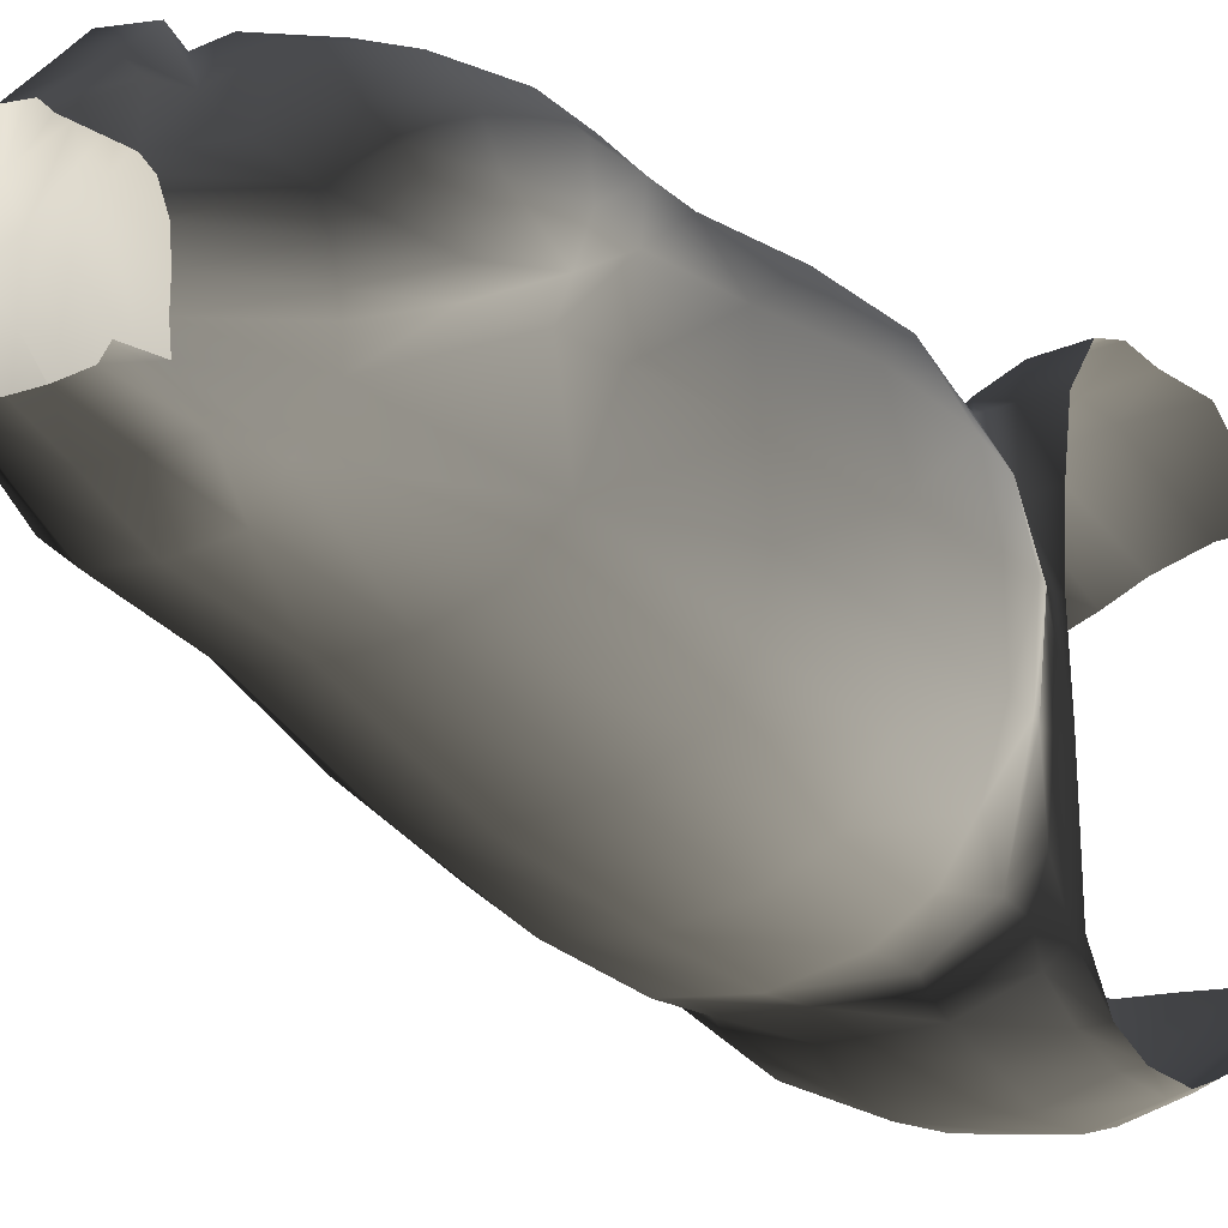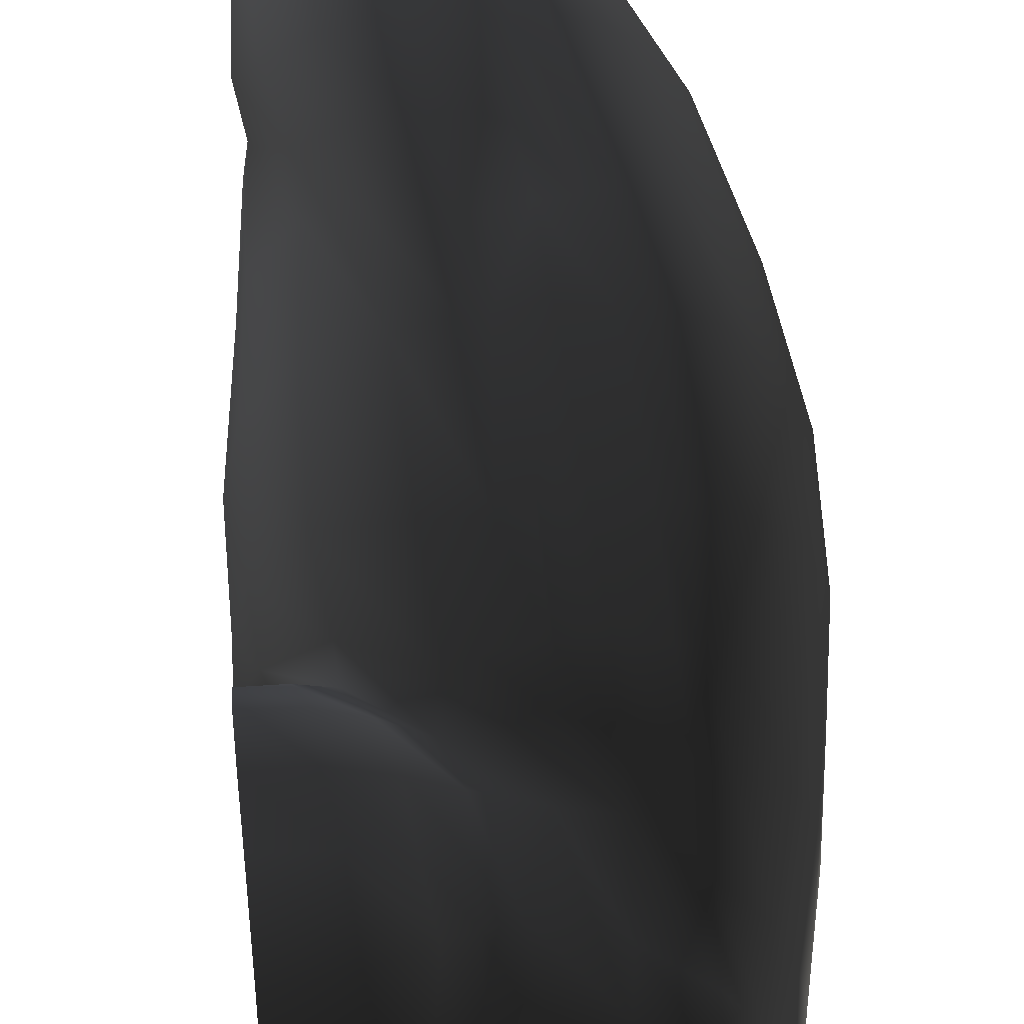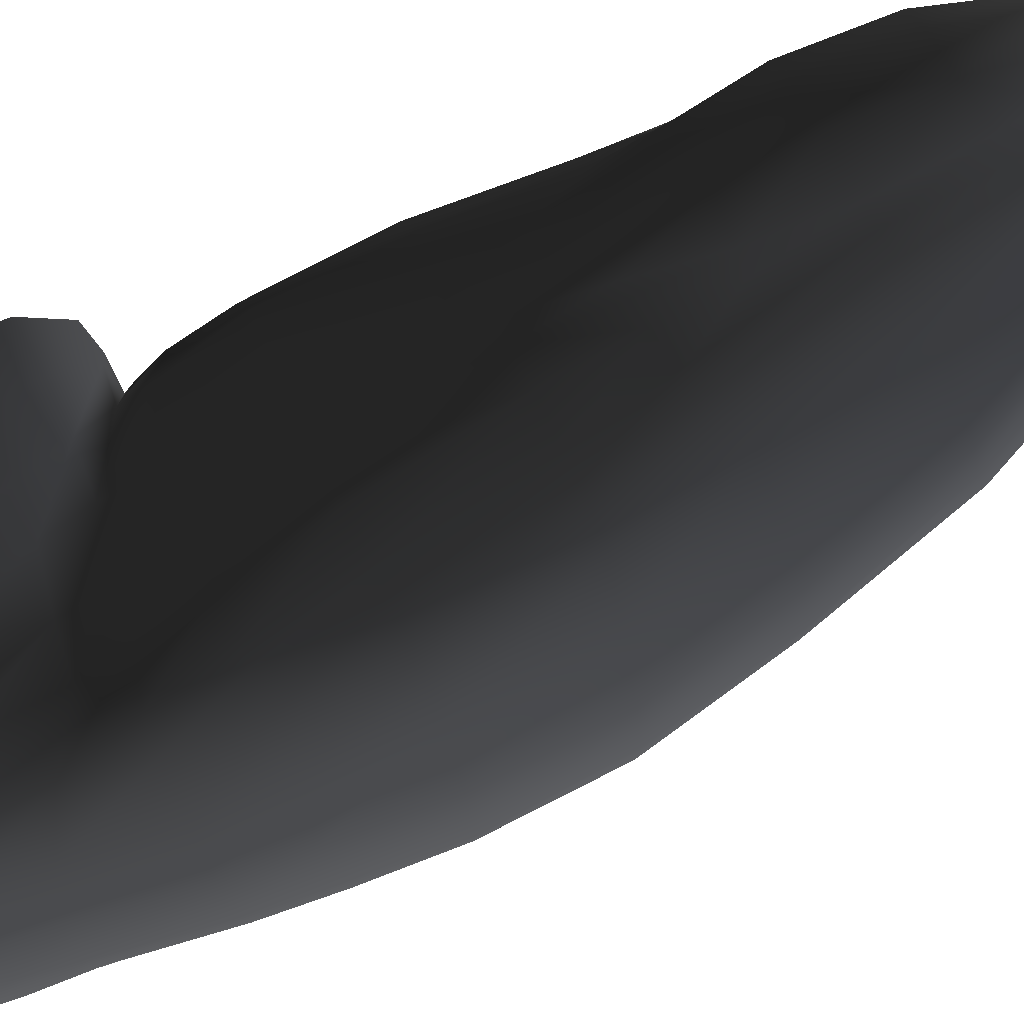
<metadata>
{"format":"obj","ext":"obj","renderer":"f3d","projection":"perspective","resolution":1024,"background":"white","views":[{"elev":-18.3,"azim":28.6,"up":"+Z"},{"elev":58.5,"azim":173.5,"up":"+Z"},{"elev":67.0,"azim":-120.6,"up":"+Z"}]}
</metadata>
<code>
v -1.009 3.445 -2.382
v -1.863 3.446 -2.35
v -1.854 2.718 -3.329
v -6.422 -13.86 -0.5399
v -6.457 -10.73 -1.589
v -6.934 -10.59 -1.167
v -6.274 -8.027 -2.286
v -6.94 -7.901 -1.971
v -5.937 -5.769 -2.872
v -6.754 -5.597 -2.336
v -5.478 -4.338 -3.331
v -6.537 -4.138 -2.501
v -5.545 -3.257 -3.493
v -6.295 -2.861 -2.458
v -5.548 -2.38 -3.493
v -5.46 -0.9702 -3.318
v -4.541 -1.023 -4.219
v -4.415 0.2676 -3.854
v -2.956 0.2572 -4.465
v -2.837 1.523 -4.125
v -1.455 1.496 -4.31
v -0.776 2.732 -3.253
v 0.09129 2.668 -3.206
v -0.8732 3.335 -2.183
v -4.993 -19.31 -0.2826
v -5.494 -18.02 -0.1766
v -5.317 -18.02 0.5786
v -6.004 -16.41 -0.3399
v -5.913 -16.47 0.6319
v -6.723 -13.68 -0.1117
v -7.249 -10.43 -0.3468
v -7.386 -7.821 -0.999
v -7.172 -5.481 -1.357
v -6.899 -3.791 -1.406
v -7.561 -5.302 0.1549
v -7.681 -7.687 0.3687
v -7.456 -10.32 0.6813
v -6.842 -13.33 0.814
v -6.085 -15.52 0.8456
v -5.723 -16.4 1.386
v -5.376 -17.17 1.27
v -5.31 -16.39 2.277
v -4.843 -17.12 2.375
v -4.745 -16.45 2.74
v -5.58 -15.53 2.463
v -5.05 -15.46 3.101
v -6.418 -13.09 2.782
v -5.604 -13.1 3.582
v -6.909 -10.21 3.034
v -7.354 -10.25 1.867
v -7.628 -7.614 1.793
v -6.8 -13.19 1.817
v -5.979 -15.52 1.656
v -5.99 -0.7599 -2.181
v -6.681 -2.426 -1.283
v -7.228 -3.506 0.1164
v -7.477 -5.211 1.744
v -7.094 -7.673 3.199
v -6.102 -10.16 3.946
v -4.818 -13.08 3.943
v -4.51 -15.33 3.368
v -4.173 -15.32 3.35
v -4.019 -16.58 2.786
v -4.668 -17.53 2.407
v -5.145 -17.86 1.582
v -4.826 -18.28 1.258
v -4.789 -19.2 0.2785
v -4.478 -19.15 0.7445
v -4.481 -18.74 1.808
v -4.675 -18.09 2.368
v -3.991 -17.34 2.789
v -3.303 -17.46 2.606
v -3.601 -16.31 3.189
v -3.047 -17.04 2.933
v -2.854 -15.28 3.557
v -3.808 -15.28 3.564
v -3.931 -13.11 4.01
v -4.328 -13.07 3.883
v -4.131 -11.25 4.052
v -4.86 -9.865 4.297
v -4.233 -9.739 4.441
v -5.106 -8.01 4.325
v -4.296 -8.111 4.567
v -5.19 -5.281 4.185
v -5.59 -5.316 4.188
v -5.467 -3.447 3.911
v -6.032 -3.349 3.55
v -4.445 -19.66 0.7364
v -4.209 -19.66 1.064
v -3.83 -19.73 1.258
v -3.92 -18.76 2.124
v -4.043 -18 2.793
v -3.149 -18.11 2.631
v -2.777 -18.05 1.851
v -2.209 -17.37 2.512
v -1.844 -15.5 3.111
v -2.854 -13.22 4.034
v -1.795 -13.42 3.536
v -2.952 -11.49 4.241
v -2.012 -11.69 3.753
v -3.185 -18.8 2.025
v -3.405 -19.7 1.242
v -2.274 -19.39 0.3589
v -2.165 -19.33 -0.07439
v -1.62 -17.81 0.7521
v -1.484 -17.74 0.1993
v -0.9003 -16.21 0.4353
v -1.466 -17.58 -0.2463
v -1.048 -16.09 0.06698
v -1.547 -17.41 -0.4924
v -1.761 -17.04 -0.8769
v -2.322 -19.06 -0.8832
v -2.211 -19.21 -0.5056
v -2.777 -18.89 1.623
v -3.147 -19.77 1.006
v -2.543 -19.32 0.6746
v -2.12 -18.13 1.183
v -1.458 -17.37 1.772
v -1.072 -17.13 1.292
v -1.115 -15.74 2.319
v -0.7147 -15.89 1.365
v -1.062 -13.61 2.761
v -0.6199 -14.27 1.646
v -1.29 -11.94 3.021
v -0.7705 -13.04 1.691
v -1.35 -10.71 3.091
v -1.749 -10.37 3.417
v -2.272 -8.304 3.876
v -2.23 -10.08 3.855
v -0.8411 -14.7 0.267
v -0.6515 -14.65 0.8215
v -2.974 -9.915 4.252
v -3.107 -8.203 4.266
v -3.279 -5.45 4.01
v -3.528 -8.147 4.346
v -3.759 -5.383 4.16
v -4.383 -5.334 4.395
v -5.19 -3.461 3.953
v -5.225 -2.103 3.676
v -5.716 -1.984 3.35
v -5.278 -0.83 3.14
v -5.987 -0.3915 2.564
v -6.474 -1.984 2.771
v -6.337 -0.2375 1.47
v -6.86 -2.019 1.607
v -6.527 -0.318 0.2428
v -6.989 -2.212 0.1618
v -6.309 -0.5145 -0.9886
v -6.727 -3.31 2.936
v -7.137 -3.352 1.656
v 0.1019 2.725 3.473
v 0.06048 0.6854 4.525
v -0.7616 2.691 3.374
v -1.16 0.4641 4.353
v -1.633 2.562 3.01
v -2.04 0.000954 3.904
v -2.354 2.599 2.659
v -2.532 -0.1847 3.652
v -3.286 1.413 3.065
v -3.036 -0.3743 3.445
v -4.124 0.9342 3.276
v -3.535 -1.774 3.448
v -4.282 0.03601 3.35
v -4.38 -1.584 3.421
v -5.208 0.5555 2.993
v -5.713 0.8572 2.428
v -6.134 0.7204 1.432
v -6.302 0.629 0.3514
v -6.222 0.5446 -0.7709
v -5.832 0.3727 -1.929
v -5.271 0.2957 -3.016
v -4.124 1.394 -3.496
v -2.851 2.739 -3.25
v -5.138 1.471 2.911
v -5.835 1.92 1.979
v -5.983 1.229 1.733
v -6.095 2.218 0.783
v -6.13 1.418 0.6985
v -6.07 1.492 -0.6801
v -5.692 1.39 -1.739
v -5.138 1.267 -2.819
v -4.041 2.019 2.779
v -4.917 2.493 2.55
v -5.516 2.885 1.805
v -5.714 3.074 0.6552
v -6.067 2.323 -0.599
v -5.34 2.551 -1.413
v -4.838 2.621 -2.322
v -3.971 2.658 -2.885
v -3.362 2.689 2.268
v -3.757 2.776 2.156
v -4.413 3.123 1.973
v -4.836 3.399 1.45
v -5.003 3.553 0.5884
v -4.968 3.61 -0.2845
v -5.695 3.147 -0.4761
v -4.699 3.571 -0.9605
v -4.36 3.564 -1.662
v -3.746 3.521 -2.051
v -2.722 3.513 -2.32
v -3.745 -3.706 3.957
v -2.546 -1.097 3.585
v -2.563 -2.057 3.533
v -2.297 -2.977 3.171
v -3.552 -2.342 3.561
v -3.643 -2.903 3.701
v -4.433 -2.391 3.81
v -4.45 -3.559 4.129
v -1.237 -3.829 3.066
v -1.581 -3.092 3.599
v -1.827 -2.198 3.785
v -1.917 -1.114 3.764
v -0.536 -4.18 1.761
v -0.6337 -3.955 3.066
v -0.8371 -3.138 3.933
v -0.9285 -2.202 4.203
v -0.9986 -1.132 4.15
v -0.1746 -4.323 0.4635
v 0.06048 -4.323 0.4847
v 0.06048 -4.222 1.832
v 0.06048 -3.976 3.084
v 0.06048 -3.166 4.027
v 0.06048 -2.205 4.325
v 0.06048 -1.128 4.329
v -2.565 -19.57 -1.23
v -2.782 -19.49 -1.401
v -2.481 -18.77 -1.17
v -2.375 -18.25 -1.707
v -3.162 -18.18 -1.754
v -3.339 -19.43 -1.463
v -2.317 -17 -1.577
v -2.939 -16.73 -2.076
v -3.938 -16.73 -2.226
v -3.908 -18.16 -1.757
v -3.867 -19.36 -1.456
v -3.019 -1.048 -4.903
v -4.65 -2.405 -4.345
v -3.117 -2.447 -5.008
v -4.587 -3.408 -4.243
v -3.174 -3.608 -4.826
v -4.475 -4.226 -4.1
v -3.114 -4.439 -4.485
v -4.405 -4.604 -4.04
v -2.998 -4.853 -4.142
v -4.478 -5.927 -4.103
v -3.058 -5.947 -4.212
v -4.587 -8.343 -3.928
v -3.198 -8.392 -4.061
v -4.682 -11.23 -3.367
v -3.429 -11.32 -3.616
v -4.825 -14.24 -2.451
v -3.682 -14.33 -2.63
v -4.938 -16.6 -2.104
v -4.681 -18.09 -1.757
v -4.442 -19.32 -1.444
v -4.764 -19.33 -1.168
v -5.13 -18.03 -1.351
v -5.523 -16.54 -1.648
v -5.552 -14.13 -1.806
v -5.629 -11.02 -2.616
v -5.615 -8.154 -3.149
v -5.397 -5.821 -3.486
v -6.015 -13.95 -1.259
v -5.927 -16.43 -0.9887
v -5.427 -18 -0.7498
v -4.977 -19.31 -0.7263
v -0.4412 -4.411 1.779
v -0.04468 -4.615 0.4985
v 0.1168 -5.208 0.4531
v -0.02687 -5.134 -1.192
v 0.004164 -5.891 -1.167
v -1.195 -4.446 3.147
v -0.2763 -4.906 1.782
v -0.2131 -6.035 1.909
v 0.06048 -6.077 0.4497
v 0.01508 -8.311 0.4112
v 0.000716 -8.284 -1.101
v -0.2901 -11.11 -0.957
v -0.5182 -11.06 -1.925
v -0.2901 -8.298 -2.261
v -0.378 -5.888 -2.43
v -0.6302 -4.734 -3.121
v -0.1993 -4.583 -1.15
v -0.2832 -8.431 1.968
v -0.3676 -11.18 0.2986
v -0.9532 -14.05 -1.29
v -1.585 -14.28 -2.09
v -1.107 -11.11 -2.83
v -0.8969 -8.339 -3.209
v -0.9181 -5.909 -3.303
v -1.662 -4.815 -3.9
v -1.735 -5.927 -3.875
v -1.855 -8.378 -3.802
v -2.089 -11.25 -3.36
v -2.567 -14.34 -2.486
v -0.6412 -13.59 0.2285
v -0.5745 -10.98 1.782
v -1.128 -8.427 3.269
v -2.342 -5.6 3.803
v -2.875 -3.784 3.634
v -2.739 -3.404 3.491
v -2.469 -3.65 3.421
v -1.03 -5.905 3.322
v 0.06048 -4.169 -1.108
v -0.1326 -4.327 -1.171
v -0.2131 -4.394 -2.563
v -0.3987 -4.527 -3.363
v -1.595 -4.72 -4.12
v -1.511 -4.341 -4.391
v -1.381 -3.506 -4.727
v -1.297 -2.412 -5.054
v -1.325 -1.048 -5.085
v -1.412 0.2676 -4.738
v -0.4446 1.25 -4.03
v 0.06048 1.236 -3.914
v 0.06048 -4.053 -3.479
v -0.09008 -4.046 -3.521
v -0.4412 -4.141 -3.875
v -0.3711 -3.369 -4.387
v -0.3113 -2.317 -4.689
v -0.255 -0.9702 -4.752
v -0.3326 0.000954 -4.5
v 0.06048 0.6112 -4.096
v 0.06048 -0.118 -4.384
v 0.06048 -0.9564 -4.665
v 0.06048 -2.332 -4.657
v 0.06048 -3.317 -4.349
v -6.327 -5.232 3.852
v -5.541 -8.006 4.395
v -6.986 -5.197 3.182
v -6.39 -7.891 4.006
v -5.32 -9.928 4.336
v -3.686 -9.795 4.199
v -3.78 -11.31 4.22
v -3.412 -9.806 4.223
f 1 2 3
f 4 5 6
f 7 6 5
f 6 7 8
f 9 8 7
f 8 9 10
f 11 10 9
f 10 11 12
f 13 12 11
f 12 13 14
f 15 14 13
f 14 15 16
f 17 16 15
f 16 17 18
f 19 18 17
f 18 19 20
f 21 20 19
f 20 21 3
f 22 3 21
f 3 22 1
f 25 26 27
f 28 27 26
f 27 28 29
f 4 29 28
f 29 4 30
f 6 30 4
f 30 6 31
f 8 31 6
f 31 8 32
f 10 32 8
f 32 10 33
f 12 33 10
f 33 12 34
f 14 34 12
f 34 35 33
f 36 33 35
f 33 36 32
f 37 32 36
f 32 37 31
f 38 31 37
f 31 38 30
f 39 30 38
f 30 39 29
f 40 29 39
f 29 40 41
f 42 41 40
f 41 42 43
f 43 42 44
f 45 44 42
f 44 45 46
f 47 46 45
f 46 47 48
f 48 47 49
f 50 49 47
f 49 50 51
f 36 51 50
f 51 36 35
f 36 50 37
f 52 37 50
f 37 52 38
f 53 38 52
f 38 53 39
f 39 53 40
f 40 53 42
f 42 53 45
f 52 45 53
f 45 52 47
f 50 47 52
f 16 54 14
f 55 14 54
f 14 55 34
f 56 34 55
f 34 56 35
f 57 35 56
f 35 57 51
f 58 51 57
f 51 58 49
f 59 49 58
f 49 59 48
f 60 48 59
f 48 60 61
f 62 61 60
f 61 62 44
f 63 44 62
f 44 63 43
f 64 43 63
f 43 64 65
f 66 65 64
f 65 66 27
f 67 27 66
f 27 67 25
f 66 68 67
f 68 66 69
f 69 66 70
f 64 70 66
f 70 64 71
f 63 71 64
f 71 63 72
f 73 72 63
f 72 73 74
f 74 73 75
f 76 75 73
f 75 76 77
f 78 77 76
f 77 78 79
f 80 79 78
f 79 80 81
f 82 81 80
f 81 82 83
f 83 82 84
f 85 84 82
f 84 85 86
f 87 86 85
f 69 90 89
f 90 69 91
f 70 91 69
f 91 70 92
f 71 92 70
f 92 71 93
f 72 93 71
f 93 72 94
f 74 94 72
f 94 74 95
f 75 95 74
f 95 75 96
f 97 96 75
f 96 97 98
f 99 98 97
f 98 99 100
f 92 93 91
f 101 91 93
f 91 101 90
f 102 90 101
f 105 104 103
f 104 105 106
f 107 106 105
f 106 107 108
f 109 108 107
f 108 109 110
f 111 110 109
f 112 110 111
f 110 112 108
f 113 108 112
f 108 113 106
f 106 113 104
f 93 94 101
f 114 101 94
f 101 114 102
f 115 102 114
f 117 103 116
f 103 117 105
f 118 105 117
f 105 118 119
f 120 119 118
f 119 120 121
f 122 121 120
f 121 122 123
f 124 123 122
f 123 124 125
f 125 124 126
f 127 126 124
f 126 127 128
f 128 127 129
f 124 129 127
f 129 124 100
f 122 100 124
f 100 122 98
f 120 98 122
f 98 120 96
f 118 96 120
f 96 118 95
f 117 95 118
f 95 117 94
f 116 94 117
f 94 116 114
f 114 116 115
f 111 109 130
f 131 130 109
f 130 131 125
f 125 131 123
f 123 131 121
f 107 121 131
f 121 107 119
f 105 119 107
f 99 132 100
f 100 132 129
f 133 129 132
f 129 133 128
f 128 133 134
f 135 134 133
f 134 135 136
f 83 136 135
f 136 83 137
f 84 137 83
f 137 84 138
f 86 138 84
f 138 86 139
f 140 139 86
f 139 140 141
f 141 140 142
f 143 142 140
f 142 143 144
f 145 144 143
f 144 145 146
f 147 146 145
f 146 147 148
f 55 148 147
f 148 55 54
f 86 87 140
f 140 87 143
f 149 143 87
f 143 149 145
f 150 145 149
f 145 150 147
f 56 147 150
f 147 56 55
f 151 152 153
f 154 153 152
f 153 154 155
f 156 155 154
f 155 156 157
f 158 157 156
f 157 158 159
f 160 159 158
f 159 160 161
f 162 161 160
f 161 162 163
f 164 163 162
f 163 164 165
f 141 165 164
f 165 141 166
f 142 166 141
f 166 142 167
f 144 167 142
f 167 144 168
f 146 168 144
f 168 146 169
f 148 169 146
f 169 148 170
f 54 170 148
f 170 54 171
f 16 171 54
f 18 171 16
f 171 18 172
f 20 172 18
f 172 20 173
f 3 173 20
f 173 3 2
f 161 163 174
f 165 174 163
f 166 174 165
f 174 166 175
f 176 175 166
f 175 176 177
f 178 177 176
f 177 178 179
f 168 179 178
f 169 179 168
f 179 169 180
f 170 180 169
f 180 170 181
f 171 181 170
f 181 171 172
f 159 161 182
f 182 161 183
f 174 183 161
f 183 174 184
f 175 184 174
f 184 175 185
f 177 185 175
f 185 177 186
f 179 186 177
f 186 179 187
f 180 187 179
f 187 180 188
f 181 188 180
f 188 181 189
f 172 189 181
f 189 172 173
f 157 159 190
f 190 159 191
f 182 191 159
f 191 182 192
f 183 192 182
f 192 183 193
f 184 193 183
f 193 184 194
f 185 194 184
f 194 185 195
f 196 195 185
f 195 196 197
f 187 197 196
f 197 187 198
f 188 198 187
f 198 188 199
f 189 199 188
f 199 189 200
f 173 200 189
f 200 173 2
f 187 196 186
f 185 186 196
f 168 178 167
f 176 167 178
f 167 176 166
f 201 134 136
f 158 202 160
f 203 160 202
f 160 203 162
f 204 162 203
f 205 162 204
f 162 205 164
f 206 164 205
f 164 206 207
f 201 207 206
f 207 201 208
f 136 208 201
f 137 208 136
f 138 208 137
f 139 208 138
f 208 139 207
f 141 207 139
f 207 141 164
f 209 204 210
f 203 210 204
f 210 203 211
f 202 211 203
f 211 202 212
f 158 212 202
f 212 158 156
f 213 209 214
f 210 214 209
f 214 210 215
f 211 215 210
f 215 211 216
f 212 216 211
f 216 212 217
f 156 217 212
f 217 156 154
f 218 213 219
f 219 213 220
f 214 220 213
f 220 214 221
f 215 221 214
f 221 215 222
f 216 222 215
f 222 216 223
f 217 223 216
f 223 217 224
f 154 224 217
f 224 154 152
f 226 225 227
f 227 228 226
f 229 226 228
f 230 226 229
f 112 111 227
f 231 227 111
f 227 231 228
f 232 228 231
f 228 232 229
f 233 229 232
f 234 229 233
f 229 234 230
f 235 230 234
f 19 17 236
f 237 236 17
f 236 237 238
f 239 238 237
f 238 239 240
f 241 240 239
f 240 241 242
f 243 242 241
f 242 243 244
f 245 244 243
f 244 245 246
f 247 246 245
f 246 247 248
f 249 248 247
f 248 249 250
f 251 250 249
f 250 251 252
f 253 252 251
f 252 253 233
f 254 233 253
f 233 254 234
f 255 234 254
f 234 255 235
f 254 256 255
f 256 254 257
f 253 257 254
f 257 253 258
f 251 258 253
f 258 251 259
f 249 259 251
f 259 249 260
f 247 260 249
f 260 247 261
f 245 261 247
f 261 245 262
f 243 262 245
f 262 243 11
f 241 11 243
f 11 241 13
f 239 13 241
f 237 13 239
f 13 237 15
f 17 15 237
f 11 9 262
f 7 262 9
f 262 7 261
f 5 261 7
f 261 5 260
f 263 260 5
f 260 263 259
f 264 259 263
f 259 264 258
f 265 258 264
f 258 265 257
f 257 265 256
f 266 256 265
f 5 4 263
f 28 263 4
f 263 28 264
f 26 264 28
f 264 26 265
f 25 265 26
f 265 25 266
f 107 131 109
f 44 46 61
f 48 61 46
f 267 268 269
f 270 269 268
f 269 270 271
f 204 209 272
f 273 272 209
f 272 273 274
f 275 274 273
f 274 275 276
f 277 276 275
f 276 277 278
f 278 277 279
f 279 277 280
f 271 280 277
f 280 271 281
f 270 281 271
f 281 270 282
f 282 270 283
f 268 283 270
f 283 268 218
f 267 218 268
f 218 267 213
f 213 267 209
f 209 267 273
f 269 273 267
f 273 269 275
f 271 275 269
f 275 271 277
f 274 276 284
f 284 276 285
f 278 285 276
f 285 278 286
f 279 286 278
f 286 279 287
f 287 279 288
f 280 288 279
f 288 280 289
f 281 289 280
f 289 281 290
f 282 290 281
f 290 282 291
f 244 246 291
f 292 291 246
f 291 292 290
f 293 290 292
f 290 293 289
f 294 289 293
f 289 294 288
f 295 288 294
f 288 295 287
f 231 287 295
f 287 231 286
f 111 286 231
f 130 286 111
f 286 130 296
f 125 296 130
f 296 125 297
f 126 297 125
f 297 126 298
f 128 298 126
f 298 128 299
f 134 299 128
f 299 134 300
f 201 300 134
f 206 300 201
f 300 206 301
f 205 301 206
f 204 301 205
f 301 204 302
f 272 302 204
f 302 272 303
f 274 303 272
f 303 274 284
f 286 296 285
f 297 285 296
f 285 297 284
f 298 284 297
f 284 298 303
f 299 303 298
f 303 299 302
f 300 302 299
f 302 300 301
f 295 294 252
f 252 294 250
f 293 250 294
f 250 293 248
f 292 248 293
f 248 292 246
f 231 295 232
f 252 232 295
f 232 252 233
f 219 304 218
f 305 218 304
f 218 305 283
f 306 283 305
f 283 306 282
f 307 282 306
f 282 307 291
f 308 291 307
f 291 308 244
f 309 244 308
f 244 309 242
f 310 242 309
f 242 310 240
f 311 240 310
f 240 311 238
f 312 238 311
f 238 312 236
f 313 236 312
f 236 313 19
f 19 313 21
f 314 21 313
f 21 314 22
f 315 22 314
f 22 315 23
f 304 316 305
f 317 305 316
f 305 317 306
f 306 317 307
f 318 307 317
f 307 318 308
f 308 318 309
f 319 309 318
f 309 319 310
f 320 310 319
f 310 320 311
f 321 311 320
f 311 321 312
f 322 312 321
f 312 322 313
f 313 322 314
f 323 314 322
f 314 323 315
f 323 322 324
f 321 324 322
f 324 321 325
f 325 321 326
f 320 326 321
f 319 326 320
f 326 319 327
f 318 327 319
f 317 327 318
f 327 317 316
f 43 65 41
f 27 41 65
f 41 27 29
f 69 89 68
f 88 68 89
f 149 87 328
f 85 328 87
f 328 85 329
f 82 329 85
f 329 82 80
f 150 149 330
f 328 330 149
f 330 328 331
f 329 331 328
f 331 329 332
f 80 332 329
f 332 80 78
f 56 150 57
f 330 57 150
f 57 330 58
f 331 58 330
f 58 331 59
f 332 59 331
f 59 332 60
f 78 60 332
f 60 78 62
f 76 62 78
f 73 62 76
f 62 73 63
f 83 135 81
f 333 81 135
f 81 333 79
f 334 79 333
f 79 334 77
f 97 77 334
f 77 97 75
f 97 334 99
f 335 99 334
f 99 335 132
f 132 335 133
f 133 335 135
f 135 335 333
f 334 333 335

</code>
